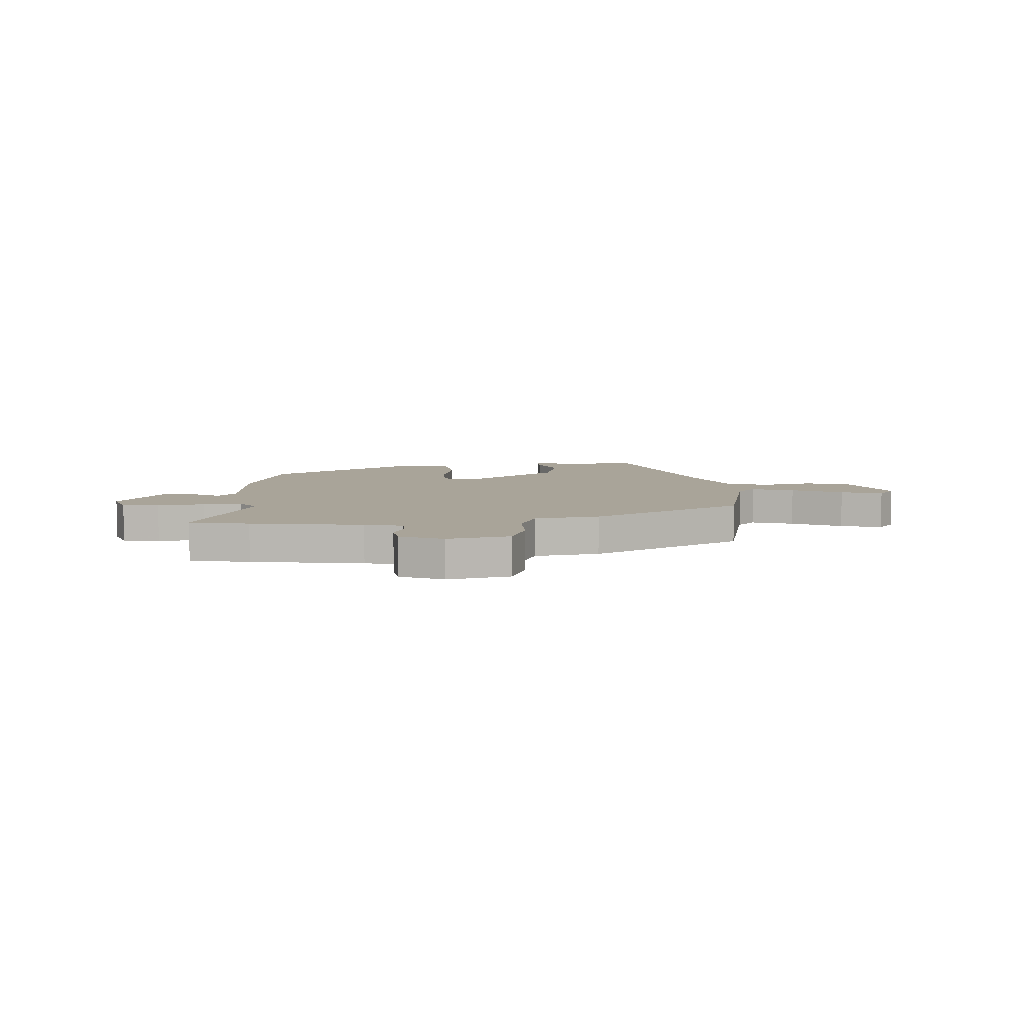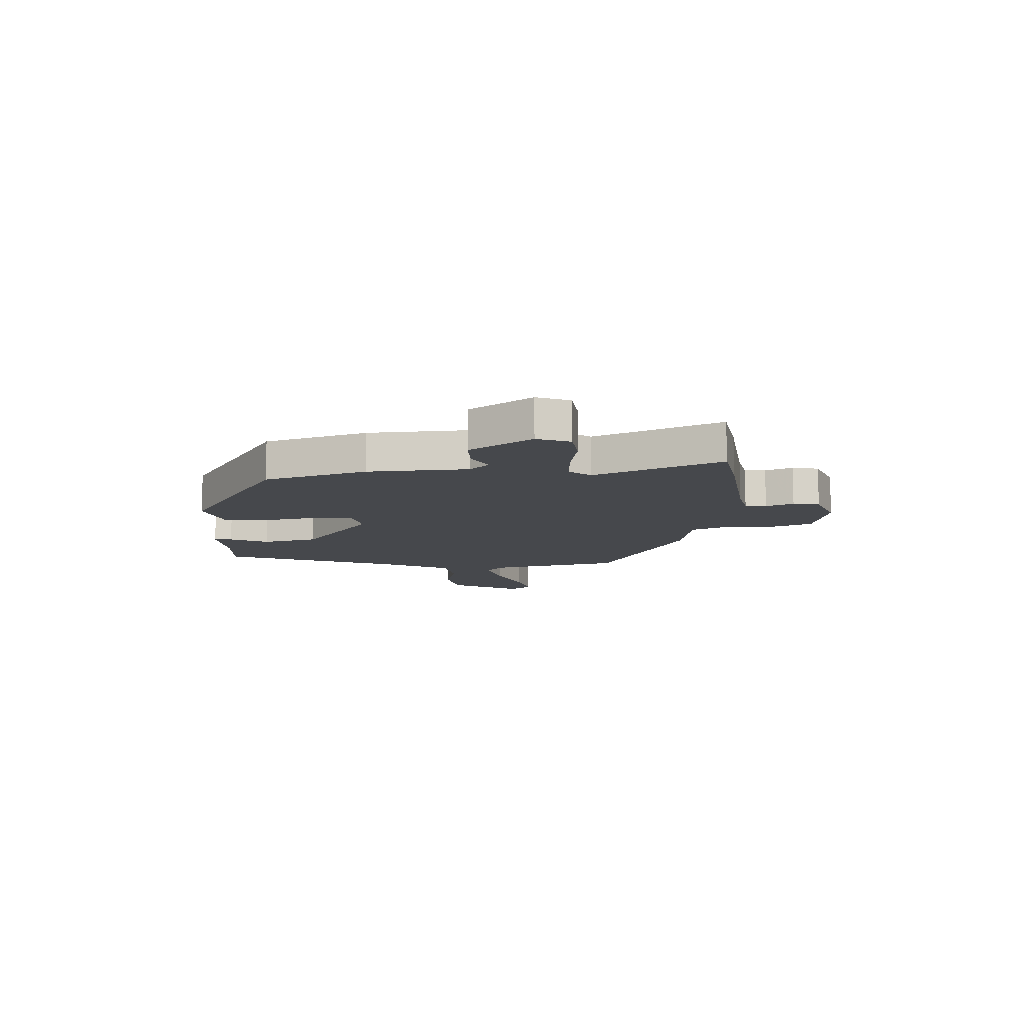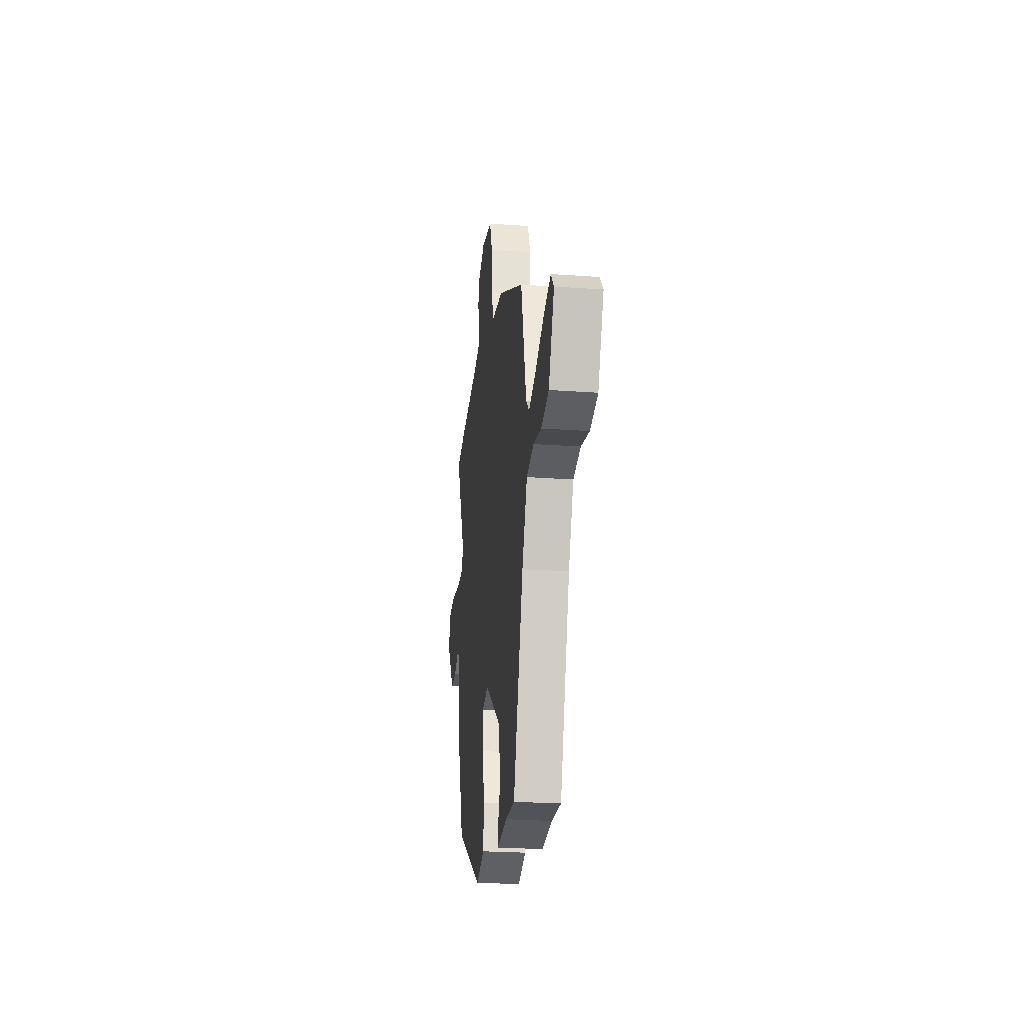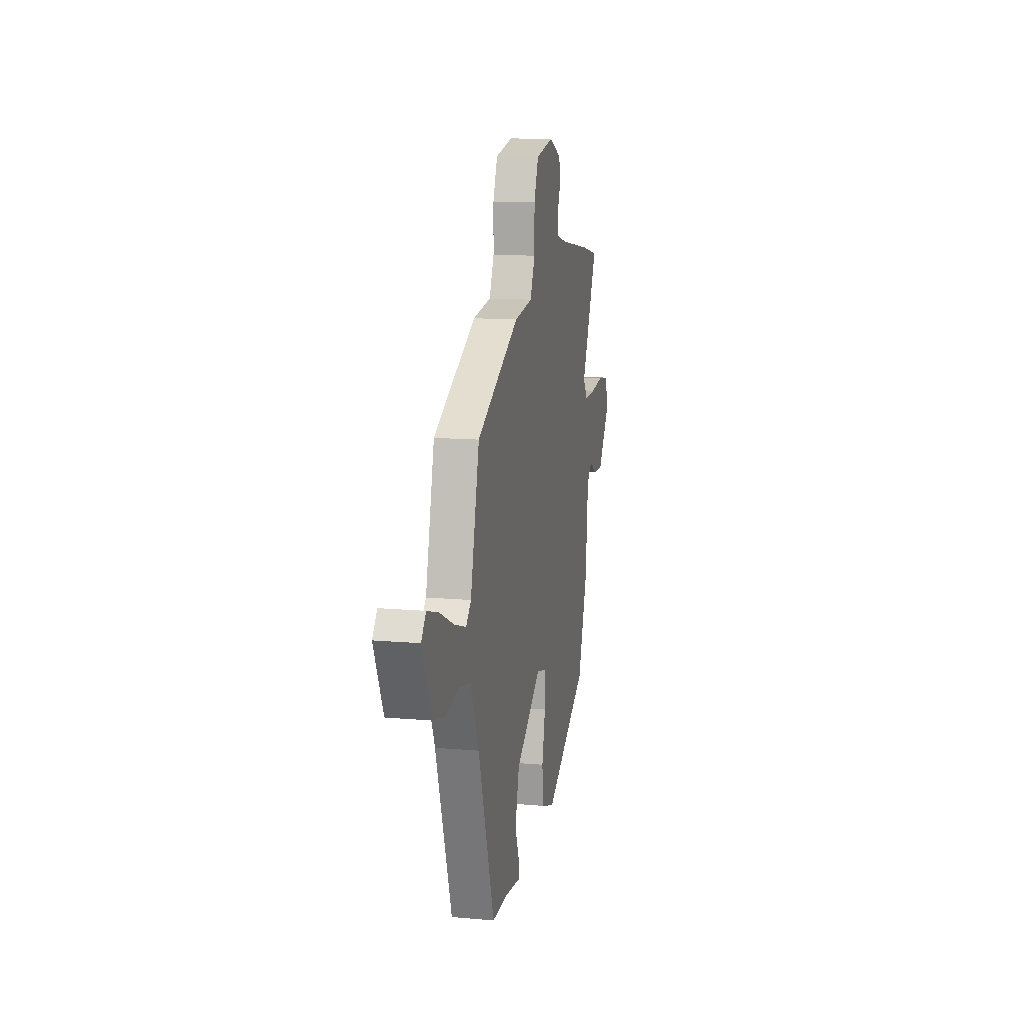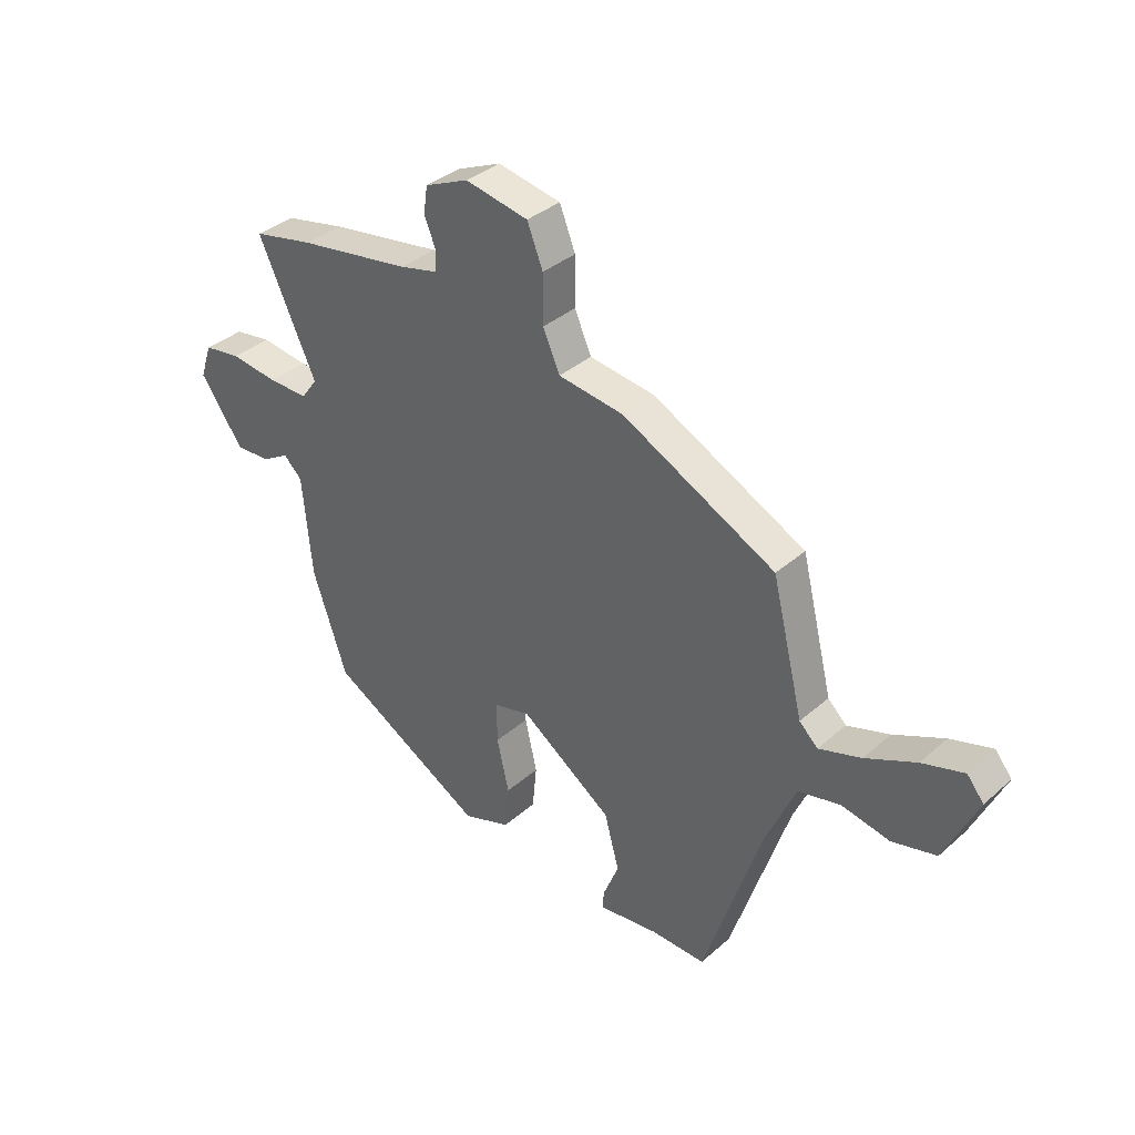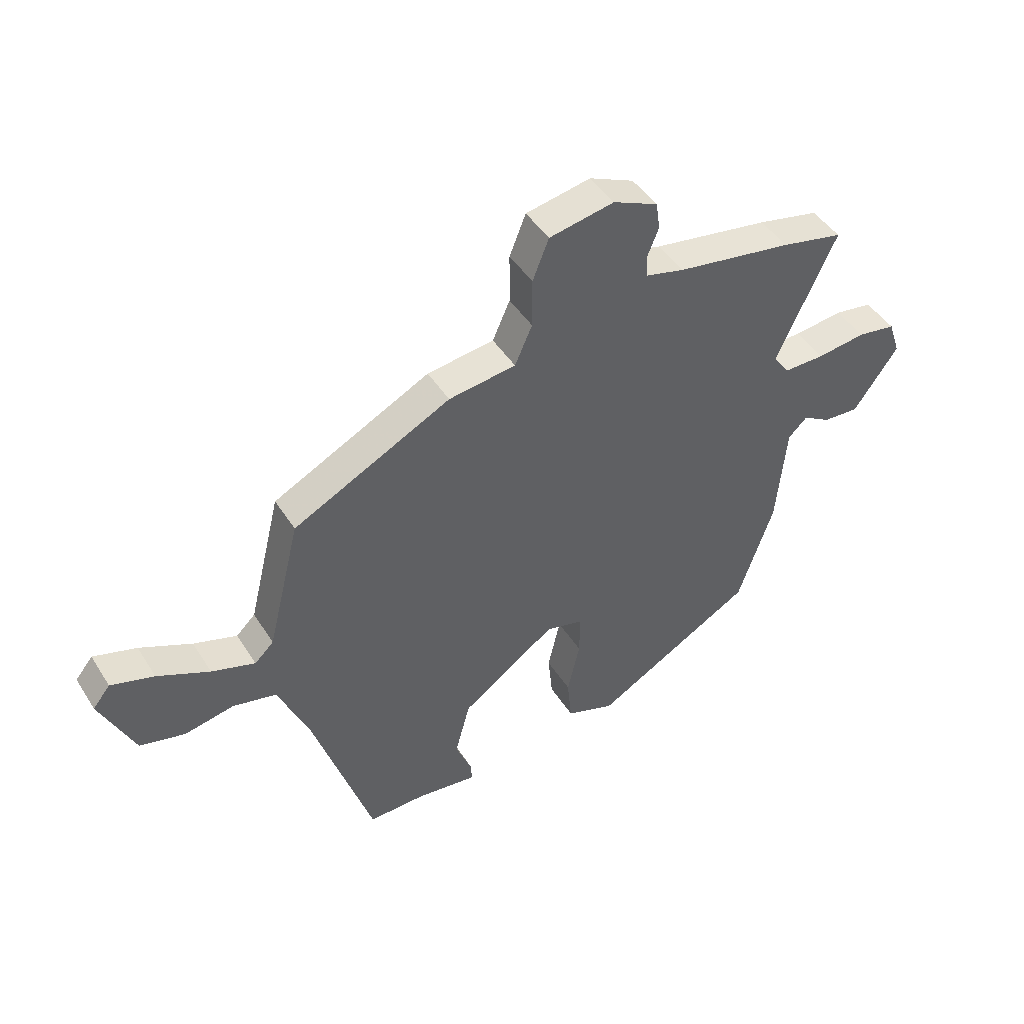
<metadata>
{"format":"obj","ext":"obj","renderer":"f3d","projection":"perspective","resolution":1024,"background":"white","views":[{"elev":7.3,"azim":-4.3,"up":"+Y"},{"elev":-11.2,"azim":-89.1,"up":"+Y"},{"elev":-24.3,"azim":83.2,"up":"+Z"},{"elev":12.7,"azim":101.7,"up":"+Z"},{"elev":35.6,"azim":41.1,"up":"+Z"},{"elev":45.2,"azim":149.6,"up":"+Z"}]}
</metadata>
<code>
v -0.452 0.07 -0.329
v -0.515 0.07 -0.144
v -0.532 0.07 0.04
v -0.566 0.07 0.073
v -0.615 0.07 0.044
v -0.679 0.07 0.041
v -0.758 0.07 0.153
v -0.737 0.07 0.215
v -0.669 0.07 0.225
v -0.582 0.07 0.213
v -0.509 0.07 0.212
v -0.48 0.07 0.252
v -0.586 0.07 0.482
v -0.476 0.07 0.505
v -0.269 0.07 0.537
v -0.199 0.07 0.554
v -0.198 0.07 0.593
v -0.218 0.07 0.643
v -0.211 0.07 0.692
v -0.131 0.07 0.727
v -0.015 0.07 0.704
v 0.014 0.07 0.631
v 0.014 0.07 0.542
v 0.045 0.07 0.472
v 0.165 0.07 0.455
v 0.447 0.07 0.31
v 0.505 0.07 0.074
v 0.539 0.07 0.041
v 0.617 0.07 0.066
v 0.71 0.07 0.109
v 0.787 0.07 0.132
v 0.818 0.07 0.094
v 0.757 0.07 -0.037
v 0.676 0.07 -0.057
v 0.588 0.07 -0.039
v 0.51 0.07 -0.056
v 0.455 0.07 -0.182
v 0.348 0.07 -0.509
v 0.248 0.07 -0.506
v 0.138 0.07 -0.519
v 0.14 0.07 -0.486
v 0.169 0.07 -0.415
v 0.142 0.07 -0.315
v -0.027 0.07 -0.195
v -0.094 0.07 -0.212
v -0.093 0.07 -0.286
v -0.071 0.07 -0.383
v -0.079 0.07 -0.464
v -0.166 0.07 -0.494
v -0.452 0 -0.329
v -0.515 0 -0.144
v -0.532 0 0.04
v -0.566 0 0.073
v -0.615 0 0.044
v -0.679 0 0.041
v -0.758 0 0.153
v -0.737 0 0.215
v -0.669 0 0.225
v -0.582 0 0.213
v -0.509 0 0.212
v -0.48 0 0.252
v -0.586 0 0.482
v -0.476 0 0.505
v -0.269 0 0.537
v -0.199 0 0.554
v -0.198 0 0.593
v -0.218 0 0.643
v -0.211 0 0.692
v -0.131 0 0.727
v -0.015 0 0.704
v 0.014 0 0.631
v 0.014 0 0.542
v 0.045 0 0.472
v 0.165 0 0.455
v 0.447 0 0.31
v 0.505 0 0.074
v 0.539 0 0.041
v 0.617 0 0.066
v 0.71 0 0.109
v 0.787 0 0.132
v 0.818 0 0.094
v 0.757 0 -0.037
v 0.676 0 -0.057
v 0.588 0 -0.039
v 0.51 0 -0.056
v 0.455 0 -0.182
v 0.348 0 -0.509
v 0.248 0 -0.506
v 0.138 0 -0.519
v 0.14 0 -0.486
v 0.169 0 -0.415
v 0.142 0 -0.315
v -0.027 0 -0.195
v -0.094 0 -0.212
v -0.093 0 -0.286
v -0.071 0 -0.383
v -0.079 0 -0.464
v -0.166 0 -0.494
f 1 2 3
f 49 1 3
f 48 49 3
f 47 48 3
f 46 47 3
f 45 46 3 4
f 44 45 4
f 39 40 41 42
f 39 42 43
f 38 39 43
f 37 38 43
f 36 37 43 44
f 33 34 35
f 32 33 35
f 31 32 35
f 30 31 35
f 29 30 35
f 28 29 35 36
f 36 44 4
f 28 36 4
f 27 28 4
f 26 27 4
f 25 26 4
f 24 25 4
f 21 22 23
f 20 21 23
f 19 20 23
f 18 19 23
f 17 18 23
f 16 17 23 24
f 12 13 14 15
f 24 4 5
f 16 24 5
f 15 16 5
f 12 15 5
f 11 12 5
f 8 9 10
f 8 10 11
f 7 8 11
f 6 7 11
f 5 6 11
f 52 51 50
f 52 50 98
f 52 98 97
f 52 97 96
f 52 96 95
f 53 52 95 94
f 53 94 93
f 91 90 89 88
f 92 91 88
f 92 88 87
f 92 87 86
f 93 92 86 85
f 84 83 82
f 84 82 81
f 84 81 80
f 84 80 79
f 84 79 78
f 85 84 78 77
f 53 93 85
f 53 85 77
f 53 77 76
f 53 76 75
f 53 75 74
f 53 74 73
f 72 71 70
f 72 70 69
f 72 69 68
f 72 68 67
f 72 67 66
f 73 72 66 65
f 64 63 62 61
f 54 53 73
f 54 73 65
f 54 65 64
f 54 64 61
f 54 61 60
f 59 58 57
f 60 59 57
f 60 57 56
f 60 56 55
f 60 55 54
f 1 50 51 2
f 2 51 52 3
f 3 52 53 4
f 4 53 54 5
f 5 54 55 6
f 6 55 56 7
f 7 56 57 8
f 8 57 58 9
f 9 58 59 10
f 10 59 60 11
f 11 60 61 12
f 12 61 62 13
f 13 62 63 14
f 14 63 64 15
f 15 64 65 16
f 16 65 66 17
f 17 66 67 18
f 18 67 68 19
f 19 68 69 20
f 20 69 70 21
f 21 70 71 22
f 22 71 72 23
f 23 72 73 24
f 24 73 74 25
f 25 74 75 26
f 26 75 76 27
f 27 76 77 28
f 28 77 78 29
f 29 78 79 30
f 30 79 80 31
f 31 80 81 32
f 32 81 82 33
f 33 82 83 34
f 34 83 84 35
f 35 84 85 36
f 36 85 86 37
f 37 86 87 38
f 38 87 88 39
f 39 88 89 40
f 40 89 90 41
f 41 90 91 42
f 42 91 92 43
f 43 92 93 44
f 44 93 94 45
f 45 94 95 46
f 46 95 96 47
f 47 96 97 48
f 48 97 98 49
f 49 98 50 1

</code>
